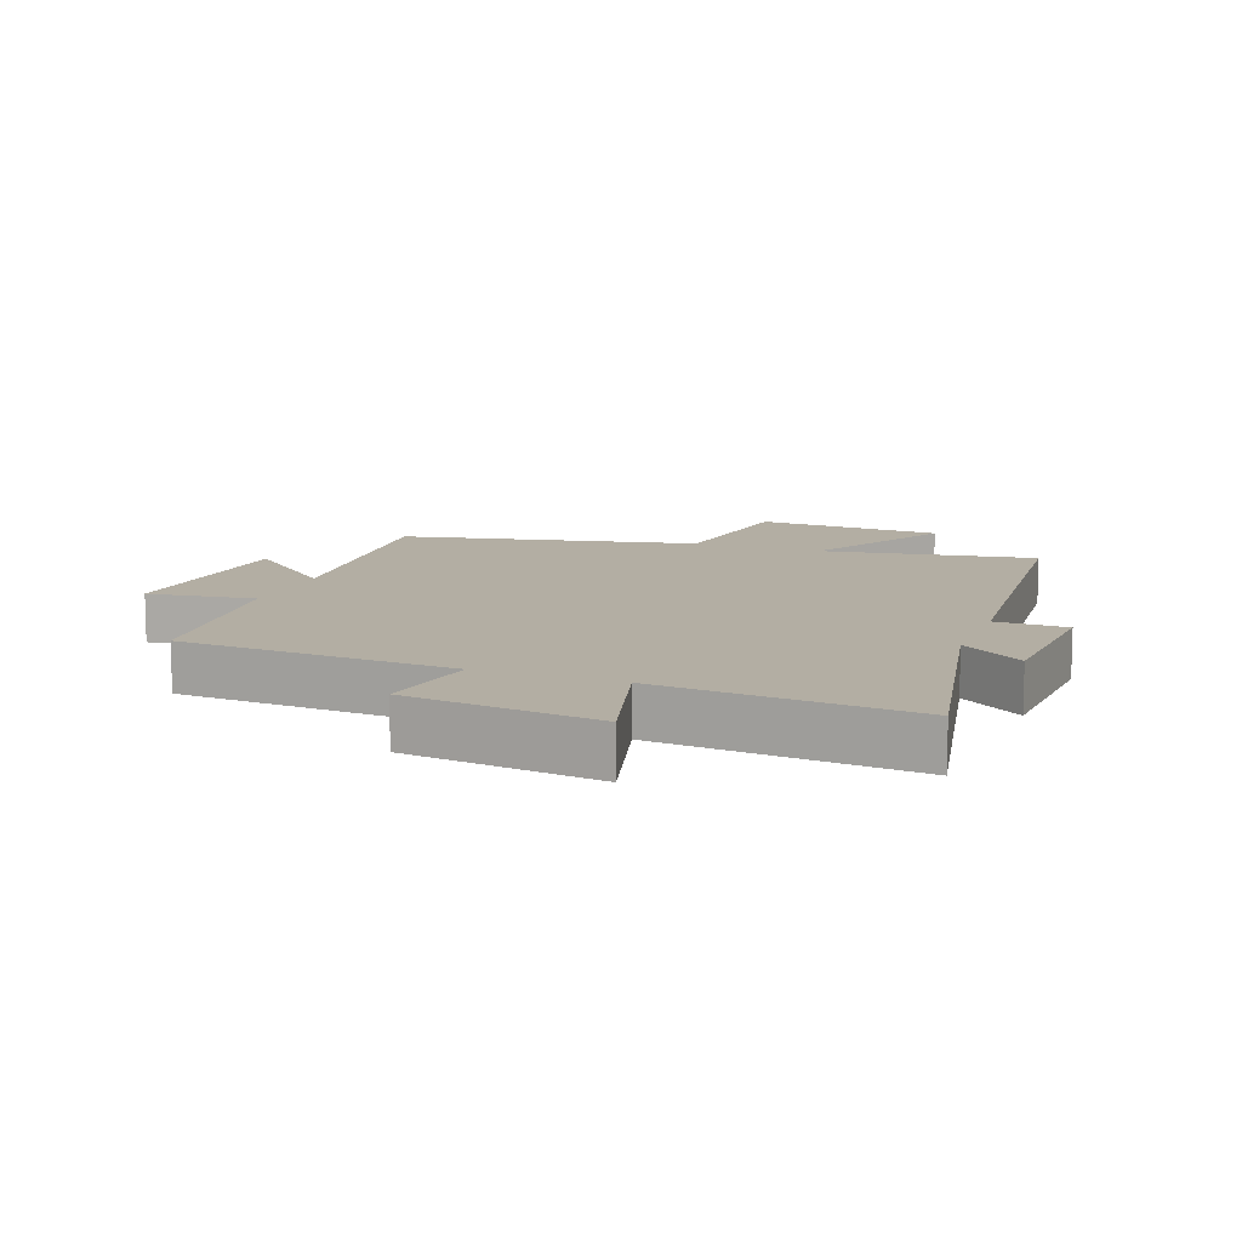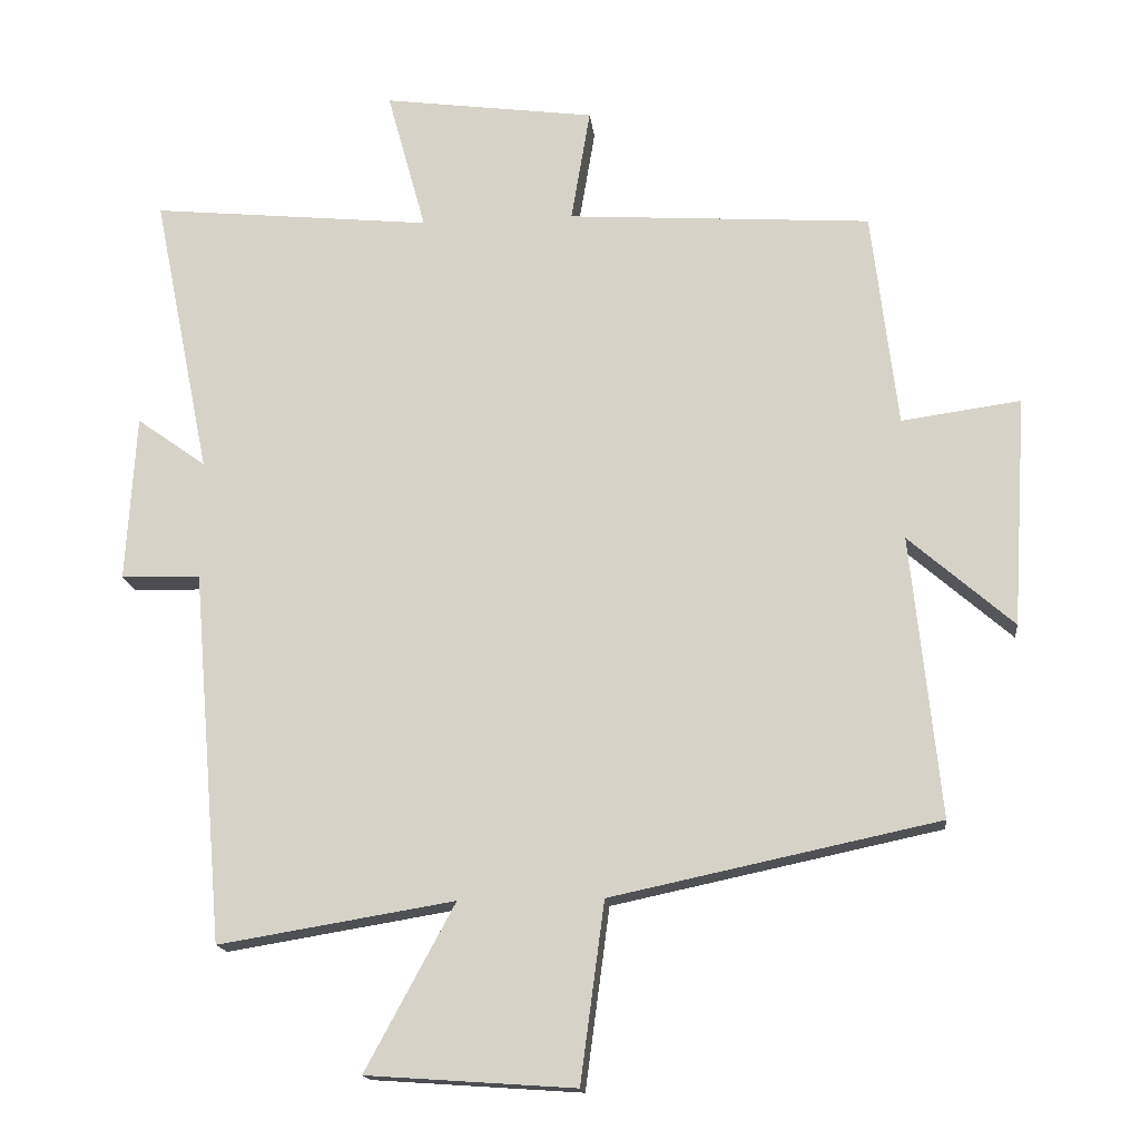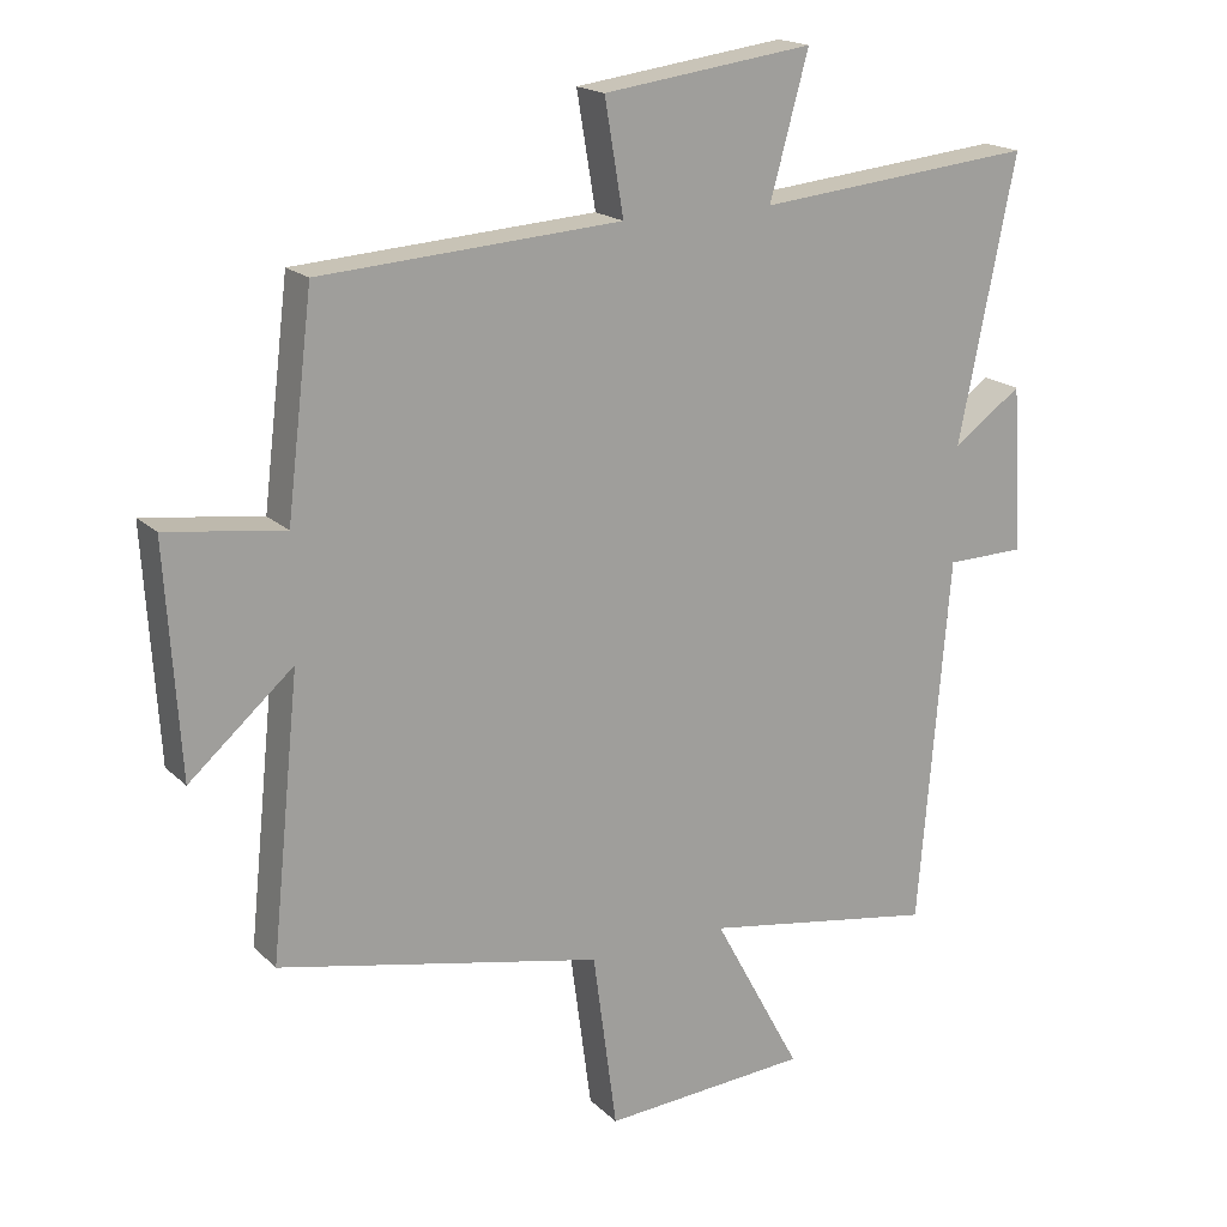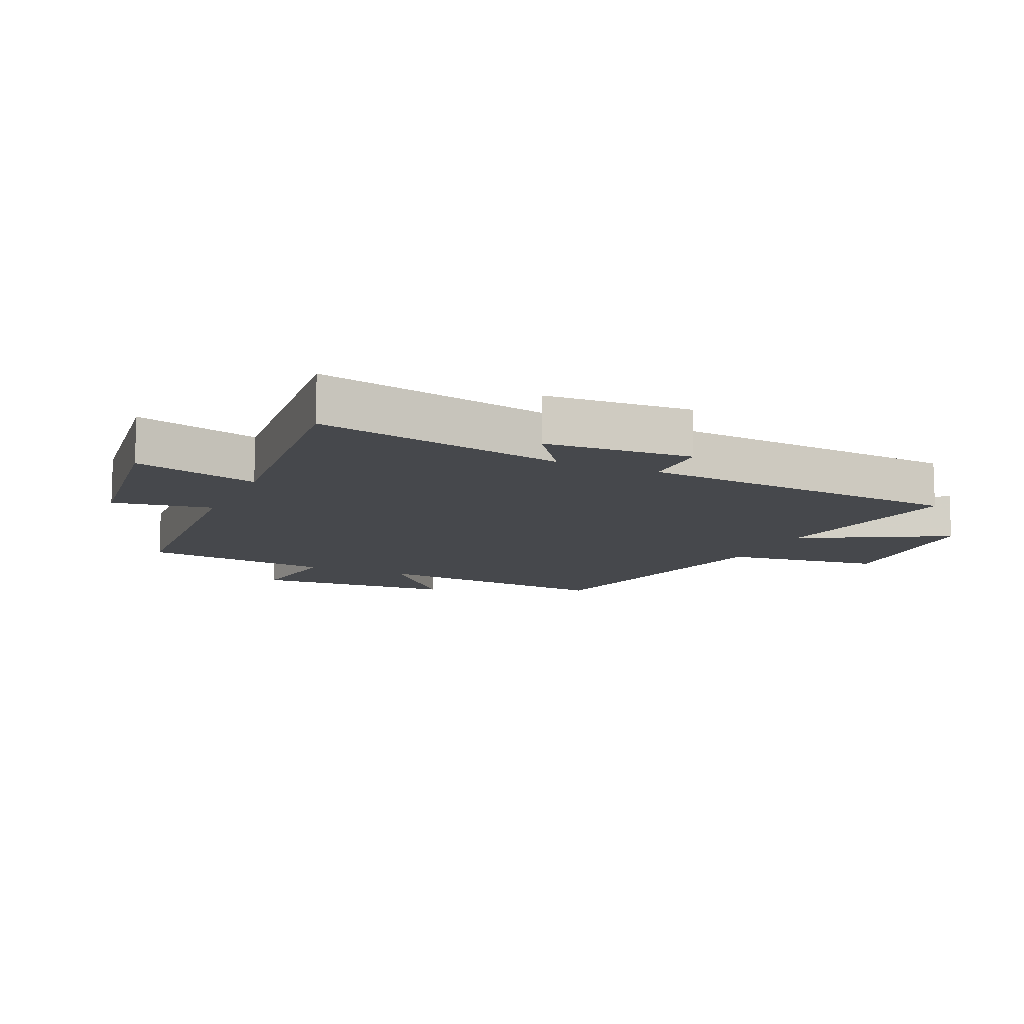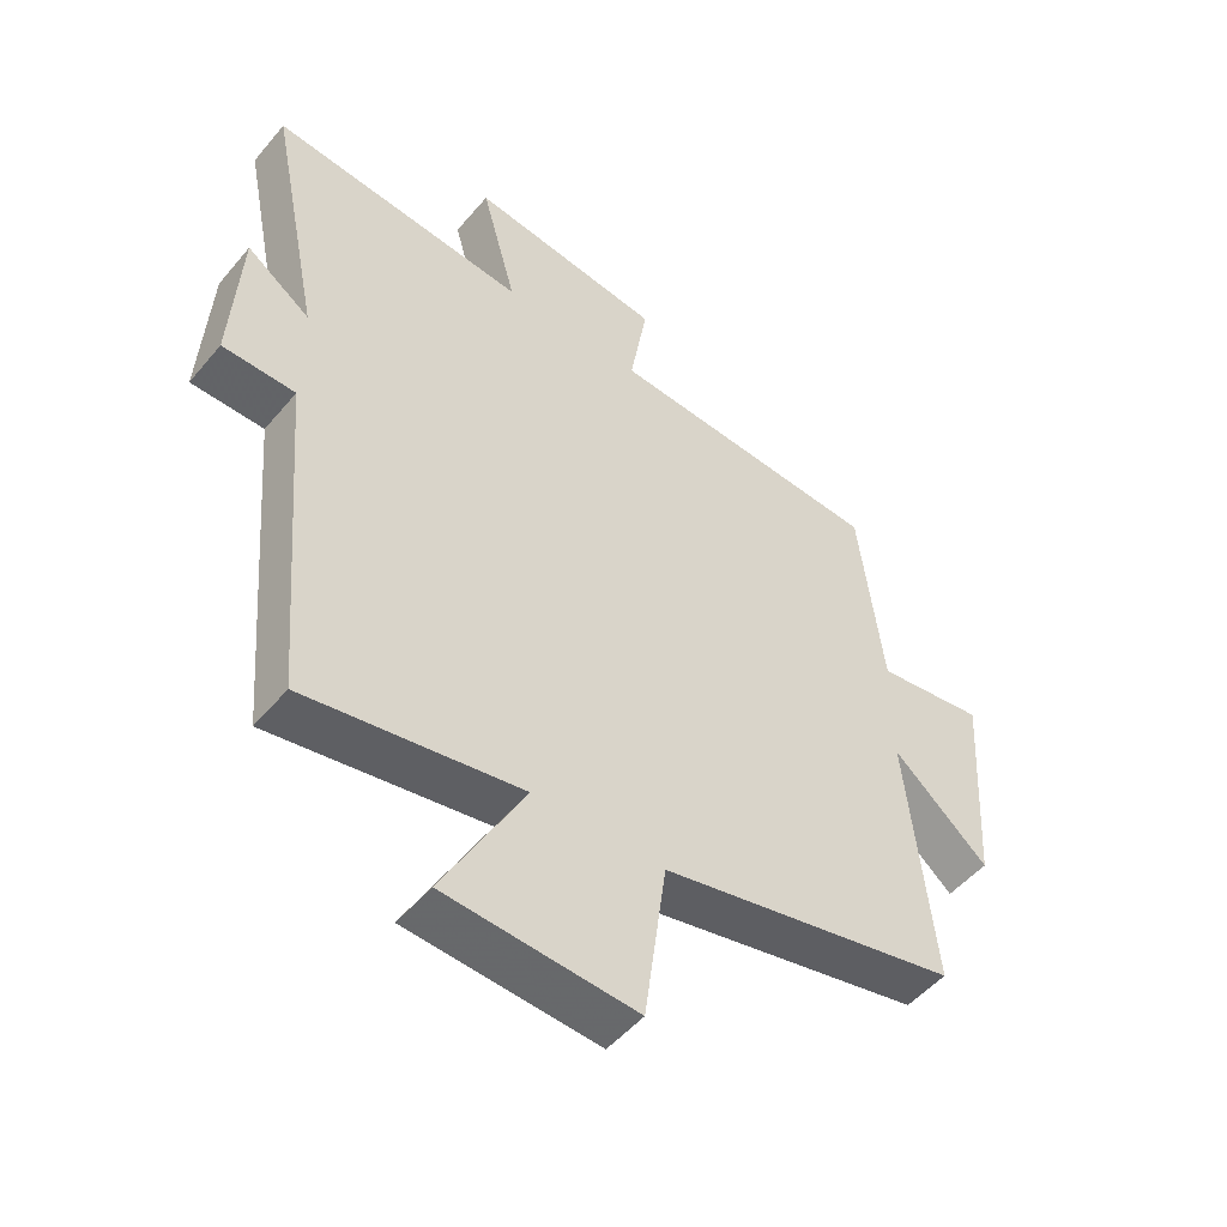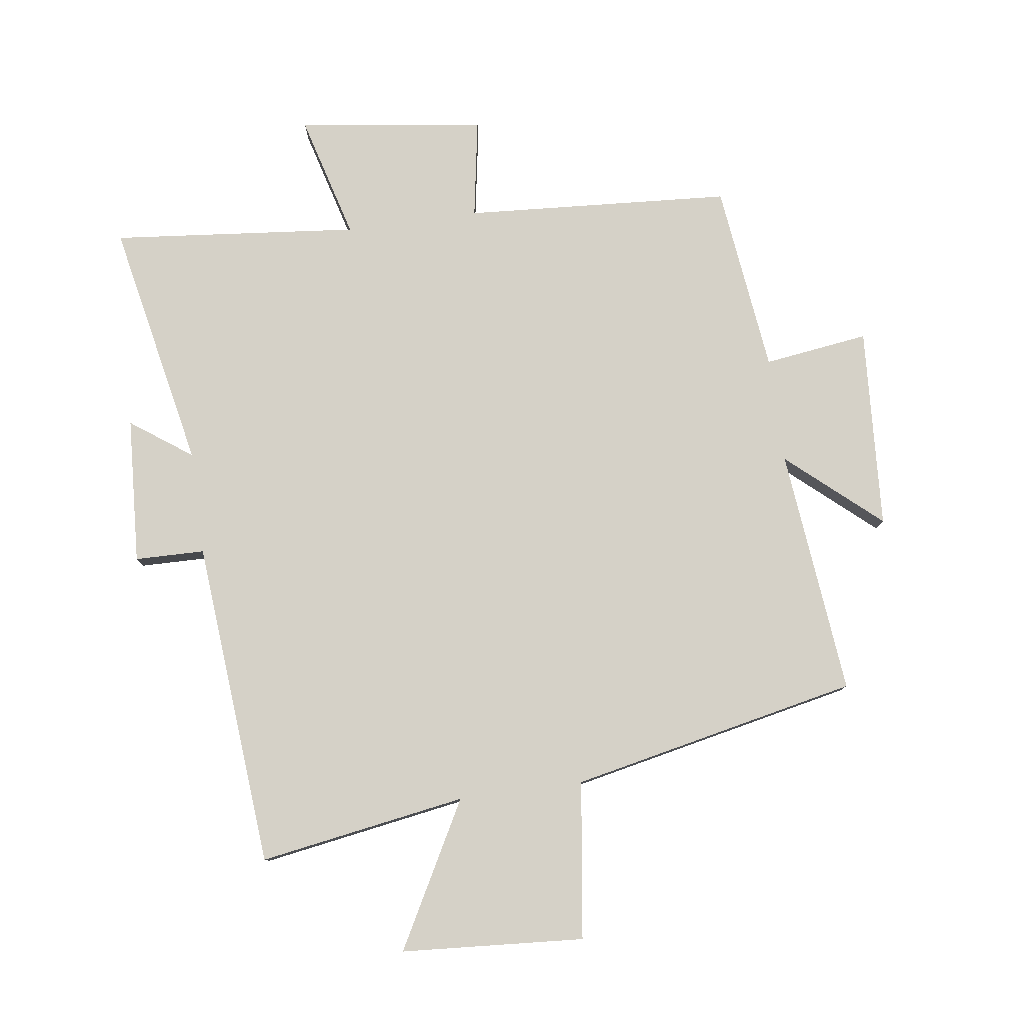
<metadata>
{"format":"obj","ext":"obj","renderer":"f3d","projection":"perspective","resolution":1024,"background":"white","views":[{"elev":11.0,"azim":20.6,"up":"+Y"},{"elev":-16.0,"azim":-173.7,"up":"+Z"},{"elev":18.2,"azim":-30.2,"up":"+Z"},{"elev":-11.3,"azim":65.8,"up":"+Y"},{"elev":-50.5,"azim":141.6,"up":"+Z"},{"elev":79.5,"azim":172.2,"up":"+Y"}]}
</metadata>
<code>
v 0.581 0.07 0.539
v 0.5 0.07 0.139
v 0.598 0.07 0.209
v 0.612 0.07 -0.027
v 0.5 0.07 -0.029
v 0.456 0.07 -0.555
v 0.123 0.07 -0.5
v 0.249 0.07 -0.733
v -0.045 0.07 -0.753
v -0.079 0.07 -0.5
v -0.541 0.07 -0.402
v -0.5 0.07 -0.005
v -0.648 0.07 -0.134
v -0.668 0.07 0.19
v -0.5 0.07 0.167
v -0.463 0.07 0.472
v -0.034 0.07 0.5
v -0.061 0.07 0.66
v 0.239 0.07 0.7
v 0.184 0.07 0.5
v 0.581 0 0.539
v 0.5 0 0.139
v 0.598 0 0.209
v 0.612 0 -0.027
v 0.5 0 -0.029
v 0.456 0 -0.555
v 0.123 0 -0.5
v 0.249 0 -0.733
v -0.045 0 -0.753
v -0.079 0 -0.5
v -0.541 0 -0.402
v -0.5 0 -0.005
v -0.648 0 -0.134
v -0.668 0 0.19
v -0.5 0 0.167
v -0.463 0 0.472
v -0.034 0 0.5
v -0.061 0 0.66
v 0.239 0 0.7
v 0.184 0 0.5
f 17 18 19 20
f 15 16 17 20
f 15 20 1 2
f 12 13 14 15
f 12 15 2
f 10 11 12 2
f 7 8 9 10
f 7 10 2 3
f 5 6 7
f 5 7 3
f 3 4 5
f 40 39 38 37
f 40 37 36 35
f 22 21 40 35
f 35 34 33 32
f 22 35 32
f 22 32 31 30
f 30 29 28 27
f 23 22 30 27
f 27 26 25
f 23 27 25
f 25 24 23
f 1 21 22 2
f 2 22 23 3
f 3 23 24 4
f 4 24 25 5
f 5 25 26 6
f 6 26 27 7
f 7 27 28 8
f 8 28 29 9
f 9 29 30 10
f 10 30 31 11
f 11 31 32 12
f 12 32 33 13
f 13 33 34 14
f 14 34 35 15
f 15 35 36 16
f 16 36 37 17
f 17 37 38 18
f 18 38 39 19
f 19 39 40 20
f 20 40 21 1

</code>
